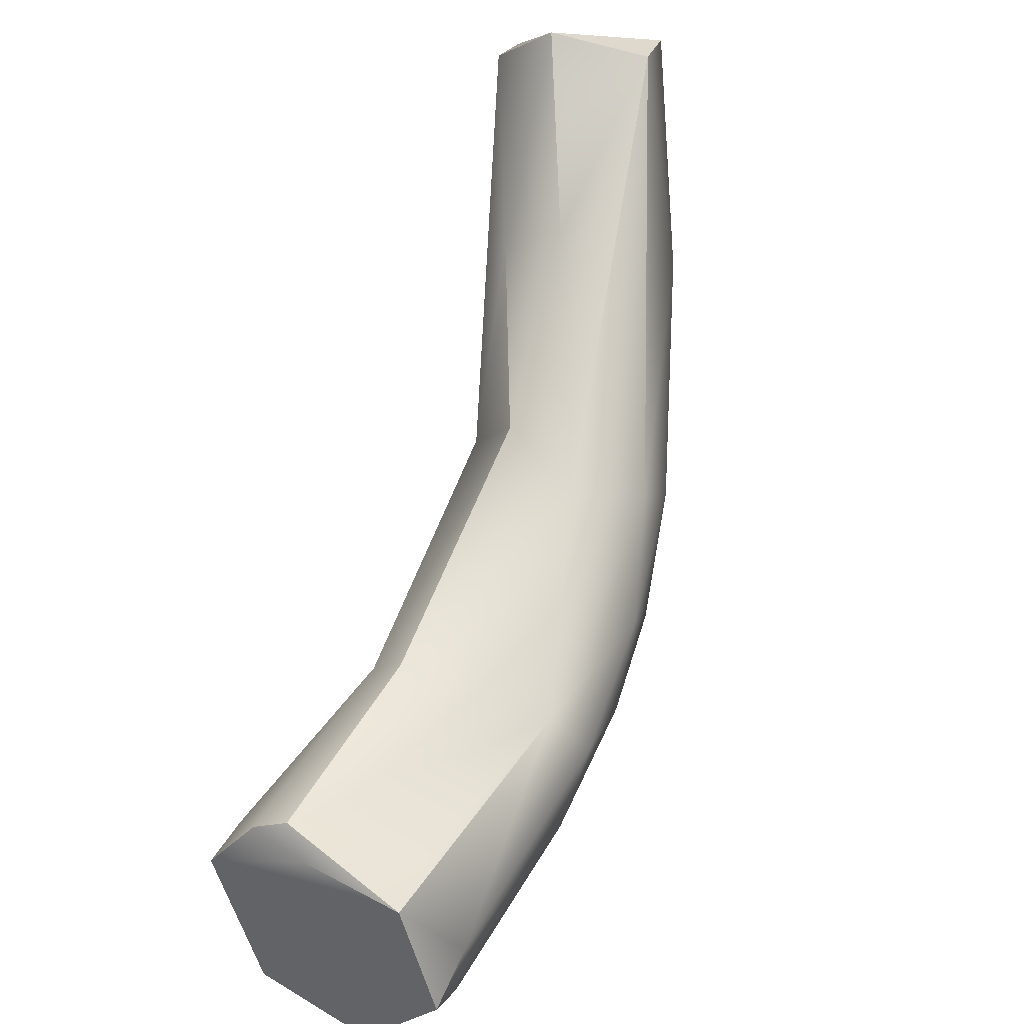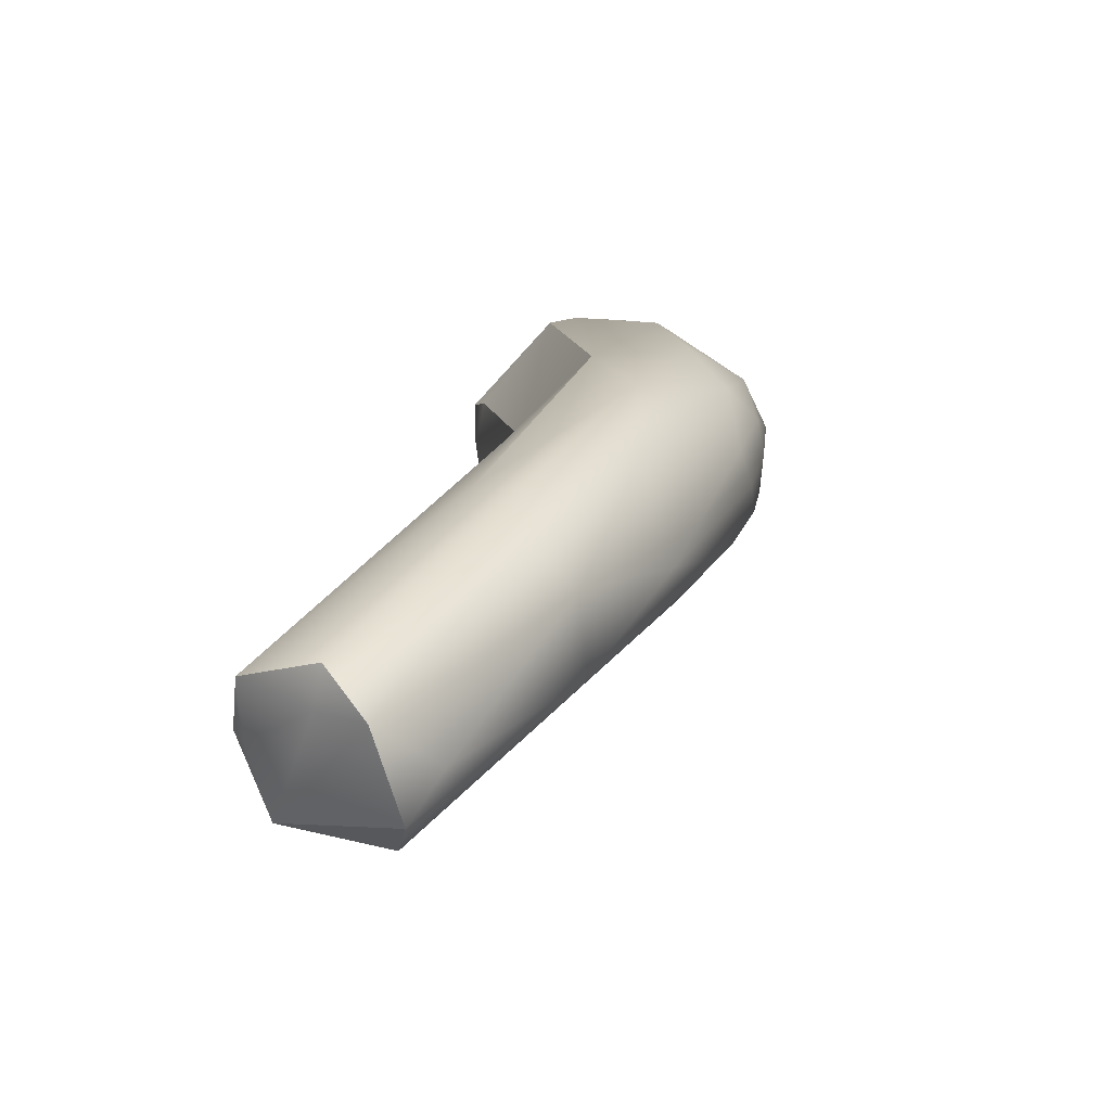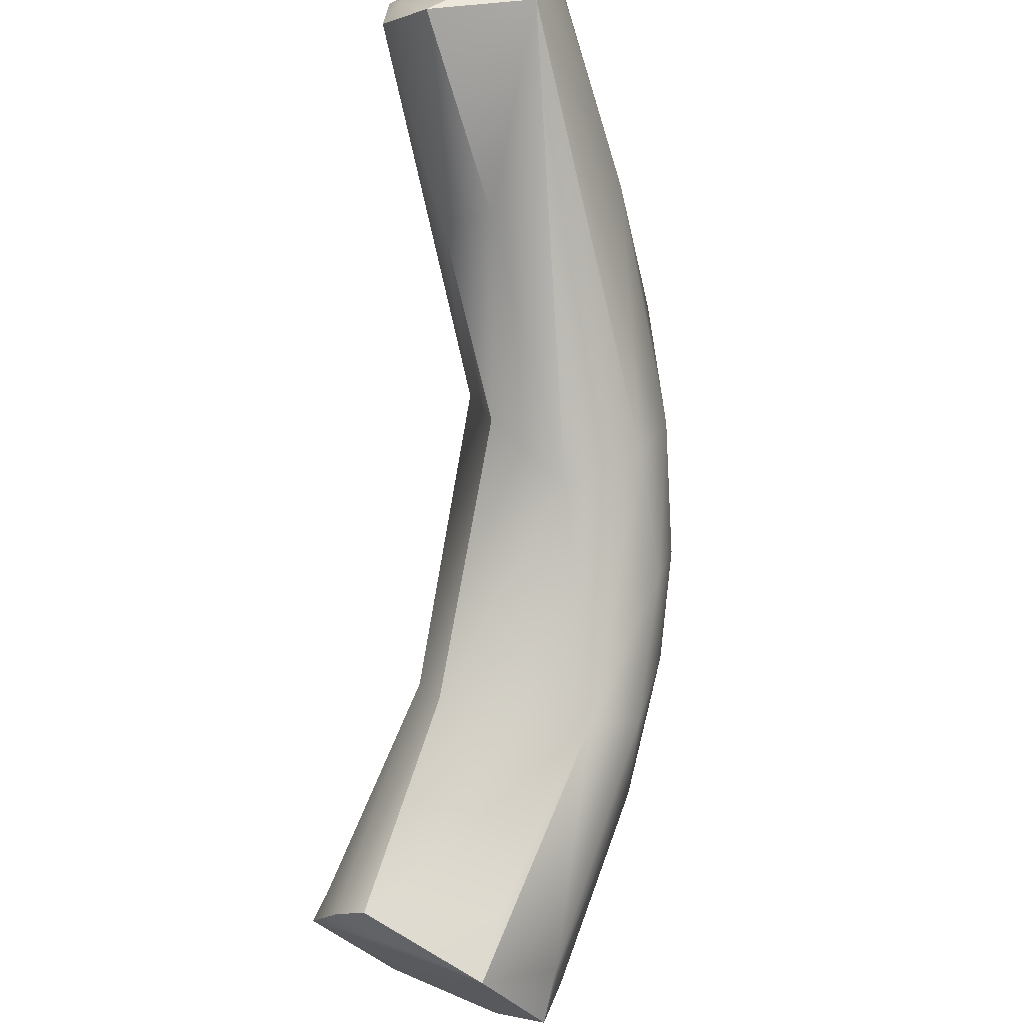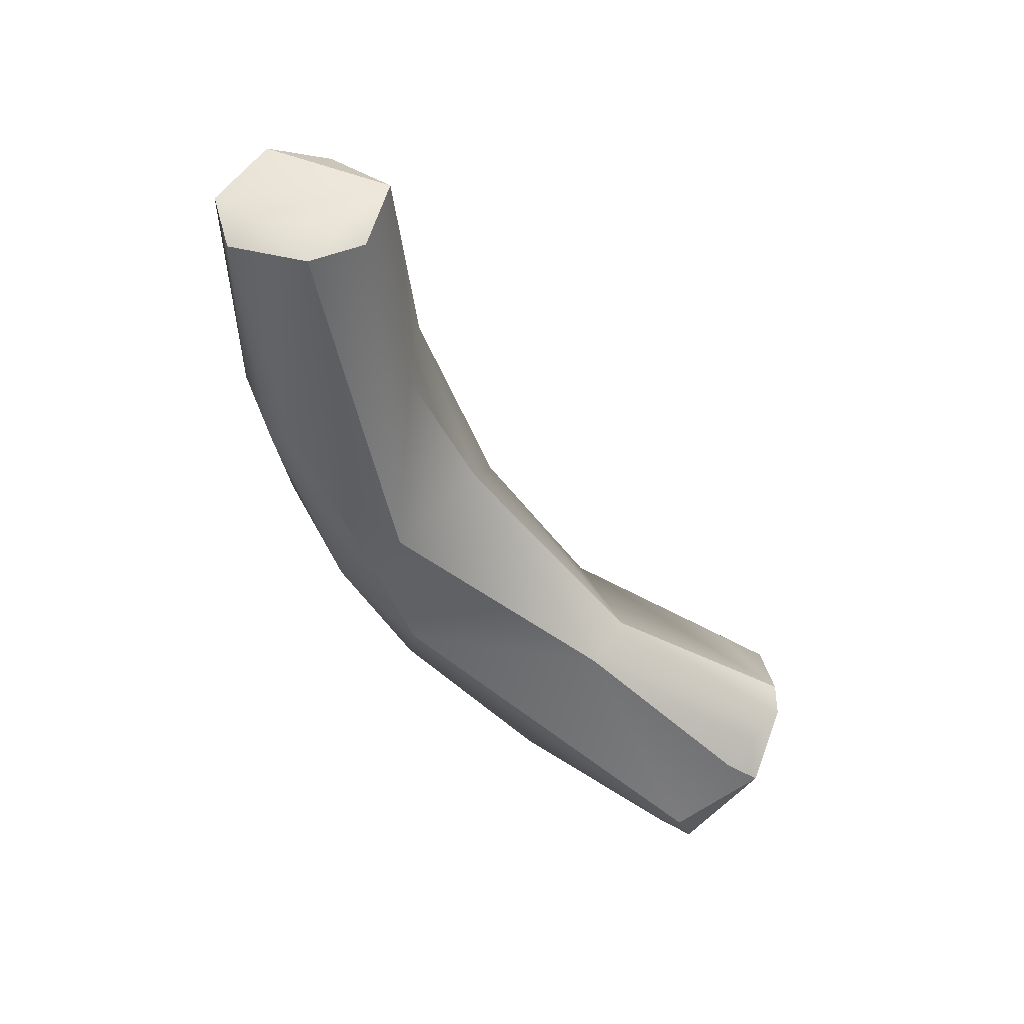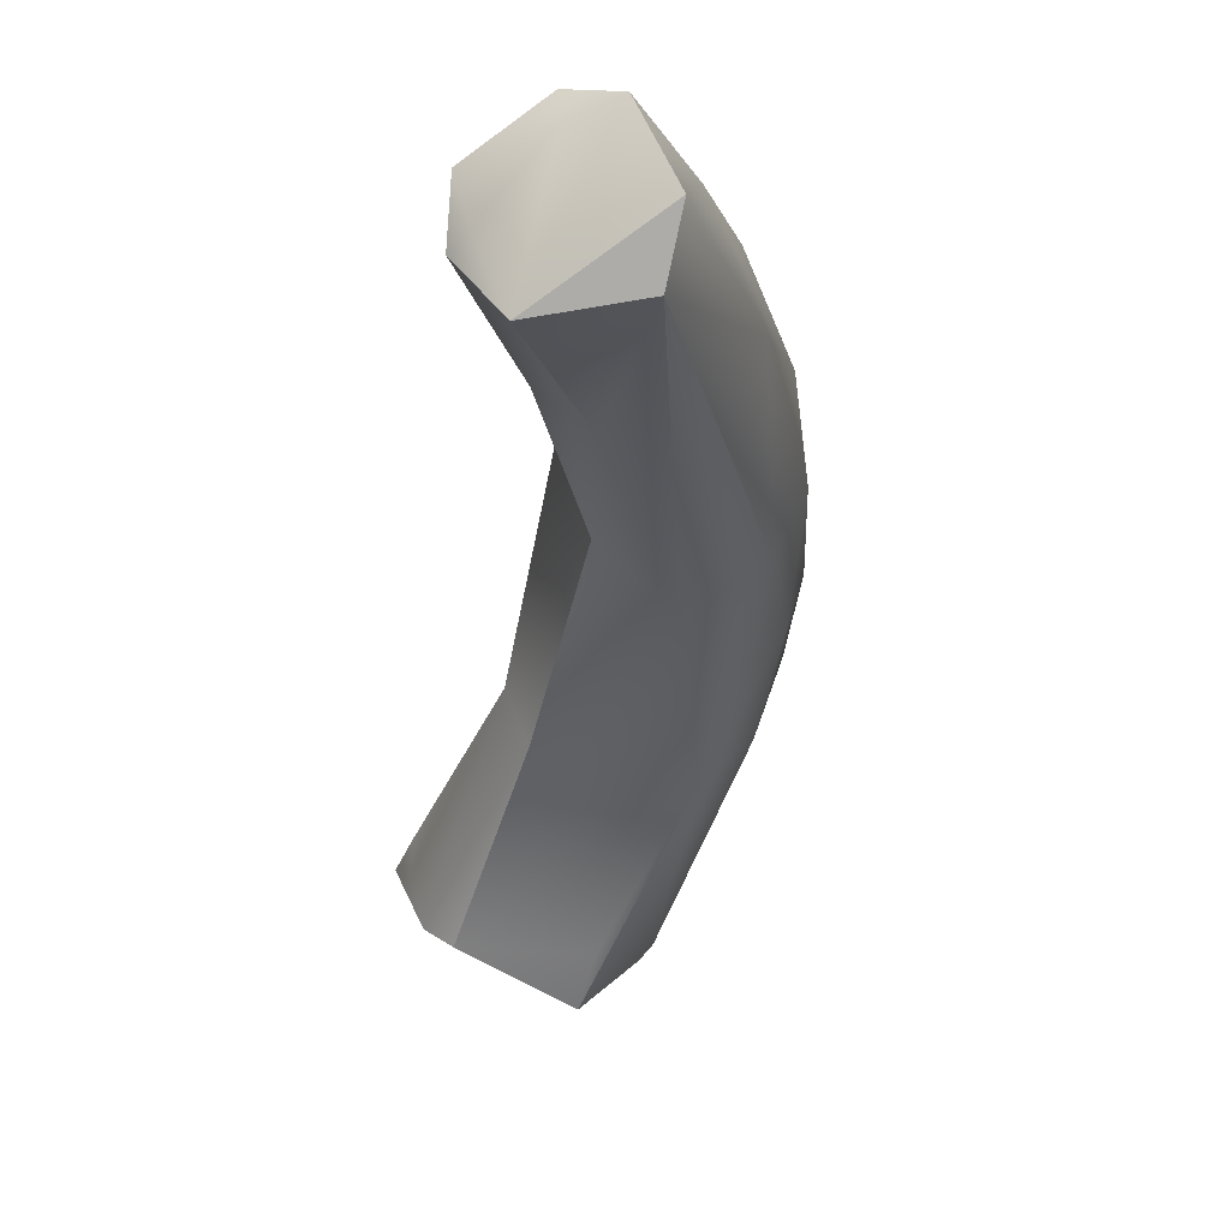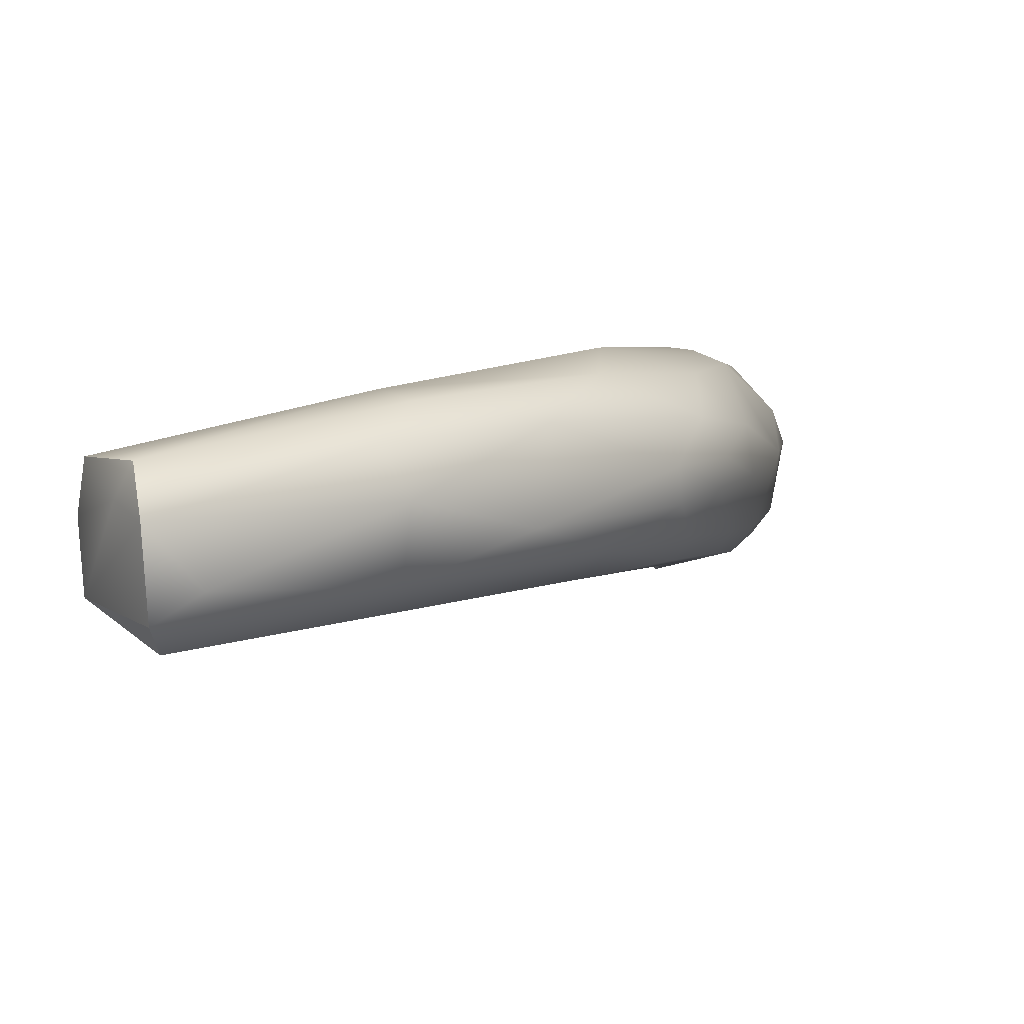
<metadata>
{"format":"obj","ext":"obj","renderer":"f3d","projection":"perspective","resolution":1024,"background":"white","views":[{"elev":-73.0,"azim":159.6,"up":"+Z"},{"elev":54.9,"azim":-166.7,"up":"+Z"},{"elev":-49.9,"azim":175.0,"up":"+Z"},{"elev":21.6,"azim":60.4,"up":"+Y"},{"elev":1.4,"azim":173.7,"up":"+Z"},{"elev":51.1,"azim":-140.9,"up":"+Z"}]}
</metadata>
<code>
v -61.84 -41.39 1306
v -62.87 -41.29 1306
v -61.59 -41.68 1307
v -63 -41.14 1307
v -63.18 -41.63 1307
v -62.2 -41.64 1308
v -62.66 -41.51 1308
v -62.21 -41.89 1308
v -62.6 -43.16 1306
v -63.89 -43.18 1306
v -61.44 -41.85 1307
v -61.49 -41.95 1307
v -63.74 -43.51 1307
v -62.15 -43.57 1306
v -64.32 -44.51 1306
v -62.7 -44.29 1307
v -63.29 -43.63 1307
v -63.1 -44.28 1307
v -64.27 -45.22 1305
v -63.51 -45.33 1304
v -64.57 -46.33 1304
v -64.72 -46.39 1304
v -62.77 -45.08 1305
v -62.58 -45.61 1306
v -64.56 -45.29 1305
v -64.7 -46.21 1305
v -64.56 -46.31 1305
v -63.61 -46.3 1306
v -63.88 -45.23 1307
v -63.93 -47.09 1303
v -62.44 -47.19 1303
v -62.24 -47.5 1303
v -64.67 -47.18 1304
v -64.45 -47.39 1303
v -64.63 -47.59 1304
v -64.71 -46.84 1305
v -64.6 -47.08 1305
v -64.31 -47.05 1305
v -63.05 -47.04 1305
v -63.83 -47.62 1305
v -64.35 -47.82 1305
v -63.11 -48.09 1301
v -62.98 -48.44 1300
v -63.73 -48.84 1301
v -61.83 -48.26 1301
v -61.57 -48.46 1301
v -61.46 -48.68 1302
v -61.49 -48.95 1302
v -62.08 -48.5 1301
v -64.42 -48.13 1303
v -64.2 -48.81 1303
v -63.3 -48.99 1304
v -63.66 -49.38 1301
v -61.33 -49.14 1302
v -62.19 -50.27 1302
v -62.63 -50.25 1302
v -63.85 -49.41 1301
v -63.55 -50.03 1302
v -63.26 -50.19 1302
v -63.26 -50.31 1302
v -61.98 -49.9 1302
v -62.25 -49.96 1302
v -61.84 -41.39 1306
v -61.84 -41.39 1306
v -61.84 -41.39 1306
v -62.87 -41.29 1306
v -62.87 -41.29 1306
v -62.87 -41.29 1306
v -63 -41.14 1307
v -63 -41.14 1307
v -62.66 -41.51 1308
v -62.21 -41.89 1308
v -61.44 -41.85 1307
v -61.49 -41.95 1307
v -61.49 -41.95 1307
v -62.77 -45.08 1305
v -62.58 -45.61 1306
v -62.44 -47.19 1303
v -62.24 -47.5 1303
v -63.05 -47.04 1305
v -62.98 -48.44 1300
v -62.98 -48.44 1300
v -62.98 -48.44 1300
v -61.83 -48.26 1301
v -61.83 -48.26 1301
v -61.57 -48.46 1301
v -61.49 -48.95 1302
v -63.66 -49.38 1301
v -63.66 -49.38 1301
v -63.66 -49.38 1301
v -61.33 -49.14 1302
v -61.33 -49.14 1302
v -61.33 -49.14 1302
v -62.19 -50.27 1302
v -62.19 -50.27 1302
v -62.19 -50.27 1302
v -63.26 -50.31 1302
v -63.26 -50.31 1302
v -61.98 -49.9 1302
v -61.98 -49.9 1302
g grp1
f 11 1 3
f 10 4 2
f 12 11 3
f 63 66 69
f 10 5 4
f 7 1 70
f 5 71 4
f 7 6 1
f 6 7 8
f 6 3 1
f 12 3 6
f 8 12 6
f 67 64 9
f 65 14 9
f 73 14 65
f 15 13 10
f 74 72 16
f 74 16 24
f 72 71 17
f 10 13 5
f 71 5 13
f 67 9 20
f 73 77 14
f 77 73 75
f 23 9 14
f 23 20 9
f 77 76 14
f 19 10 2
f 10 19 25
f 25 15 10
f 19 68 20
f 29 13 15
f 16 72 18
f 18 72 17
f 39 24 16
f 16 18 28
f 80 16 28
f 71 13 17
f 18 17 29
f 29 17 13
f 23 31 20
f 78 76 32
f 21 25 19
f 22 25 21
f 20 30 19
f 31 30 20
f 33 22 21
f 19 30 21
f 77 32 76
f 26 15 25
f 25 22 26
f 27 15 26
f 15 27 29
f 38 28 29
f 27 38 29
f 36 26 22
f 36 27 26
f 38 40 28
f 28 18 29
f 44 34 30
f 61 79 39
f 39 79 24
f 33 36 22
f 34 21 30
f 33 21 34
f 35 36 33
f 33 34 50
f 35 33 50
f 37 38 27
f 37 27 36
f 35 37 36
f 40 80 28
f 41 37 35
f 41 38 37
f 40 38 41
f 43 44 30
f 42 45 81
f 30 42 81
f 84 49 82
f 49 54 83
f 43 53 44
f 88 83 54
f 46 32 47
f 47 32 48
f 91 46 47
f 91 47 48
f 92 87 61
f 45 42 30
f 31 45 30
f 85 78 46
f 78 32 46
f 49 84 86
f 86 54 49
f 50 34 44
f 87 79 61
f 80 62 99
f 62 80 52
f 56 62 52
f 51 35 50
f 35 51 41
f 40 41 52
f 40 52 80
f 51 52 41
f 89 57 44
f 93 100 55
f 54 94 60
f 60 88 54
f 95 99 62
f 96 56 97
f 95 62 56
f 56 59 97
f 57 50 44
f 57 51 50
f 58 51 57
f 58 59 51
f 59 52 51
f 90 98 57
f 57 98 58
f 97 59 58
f 56 52 59

</code>
